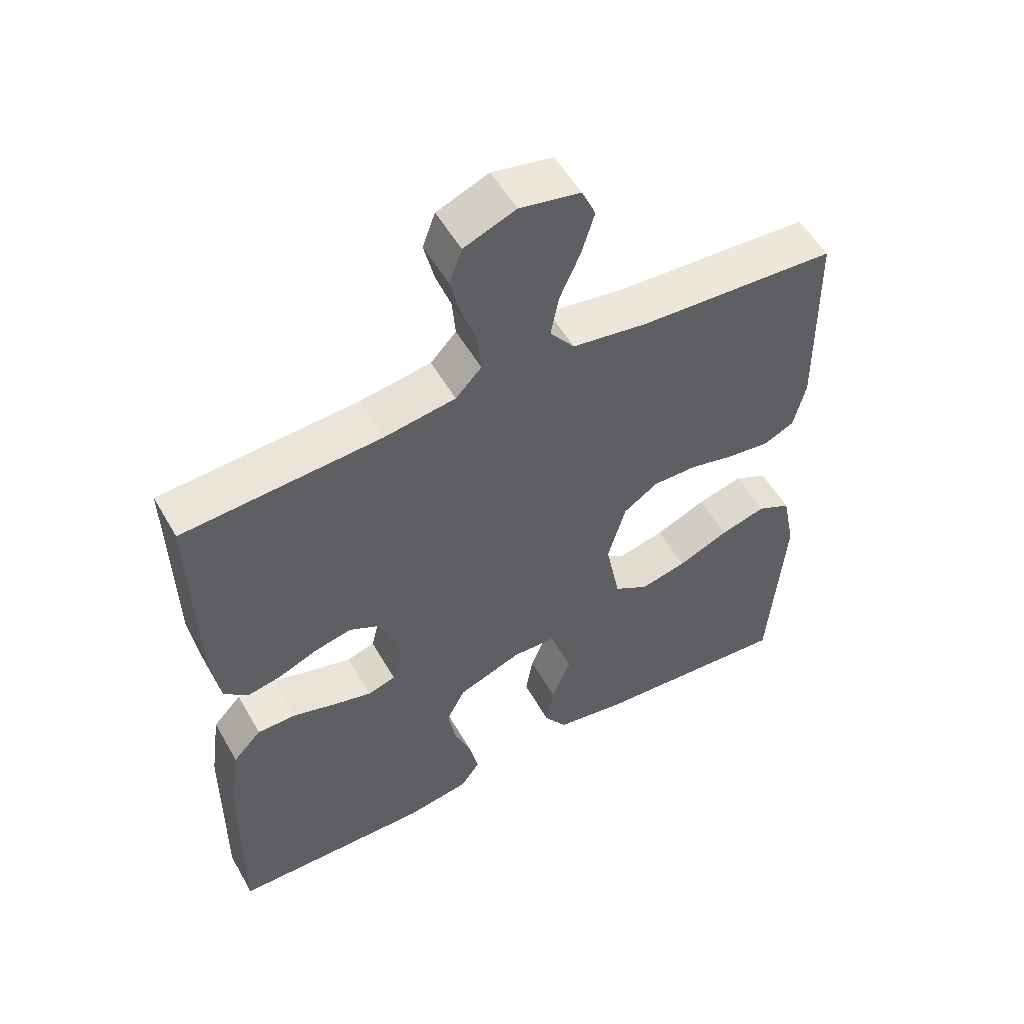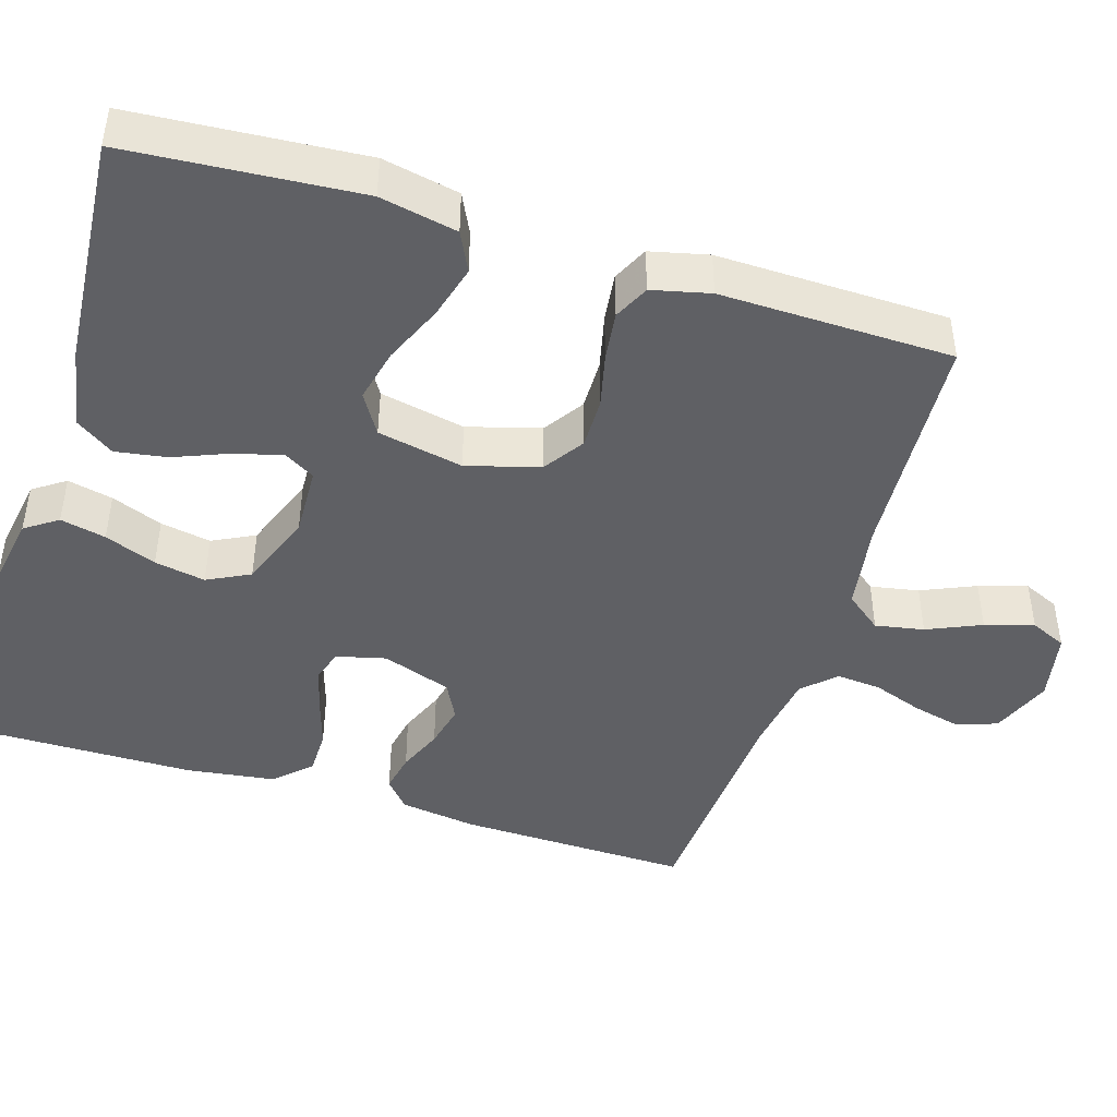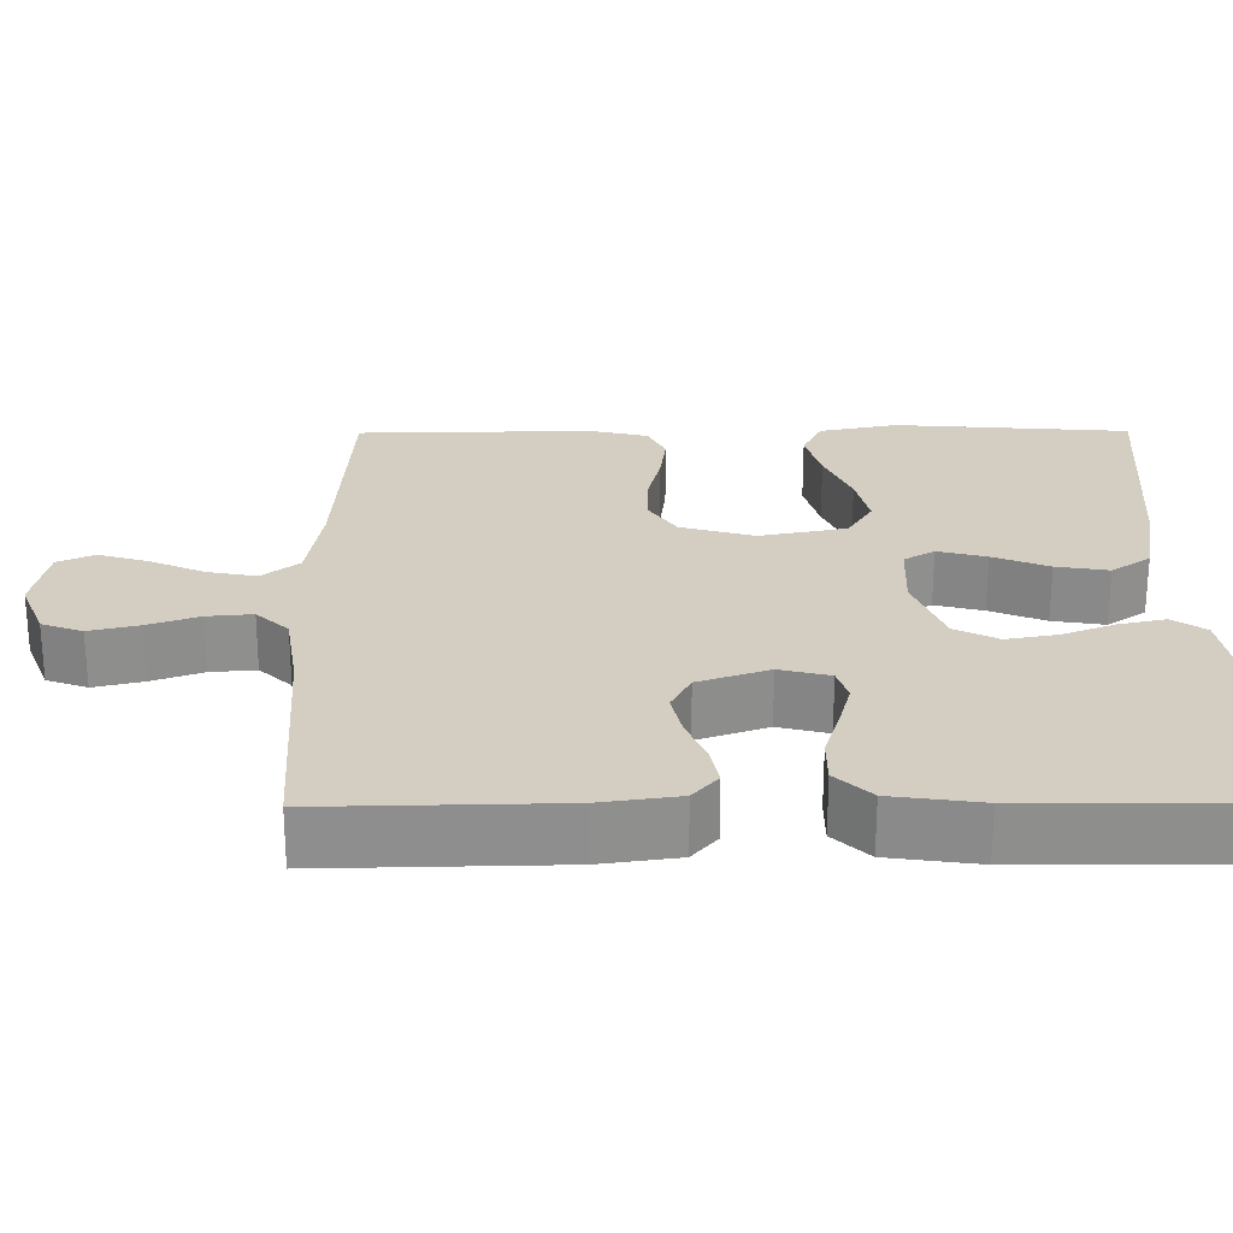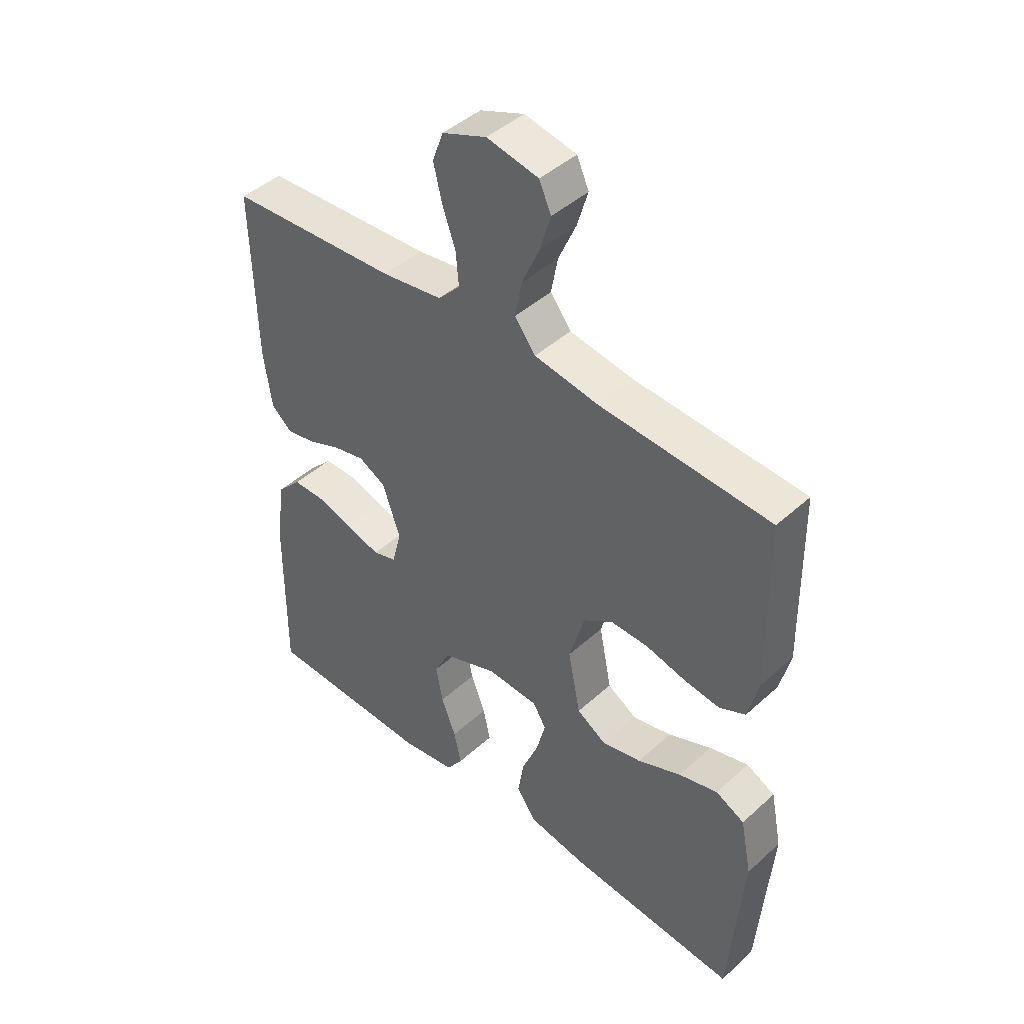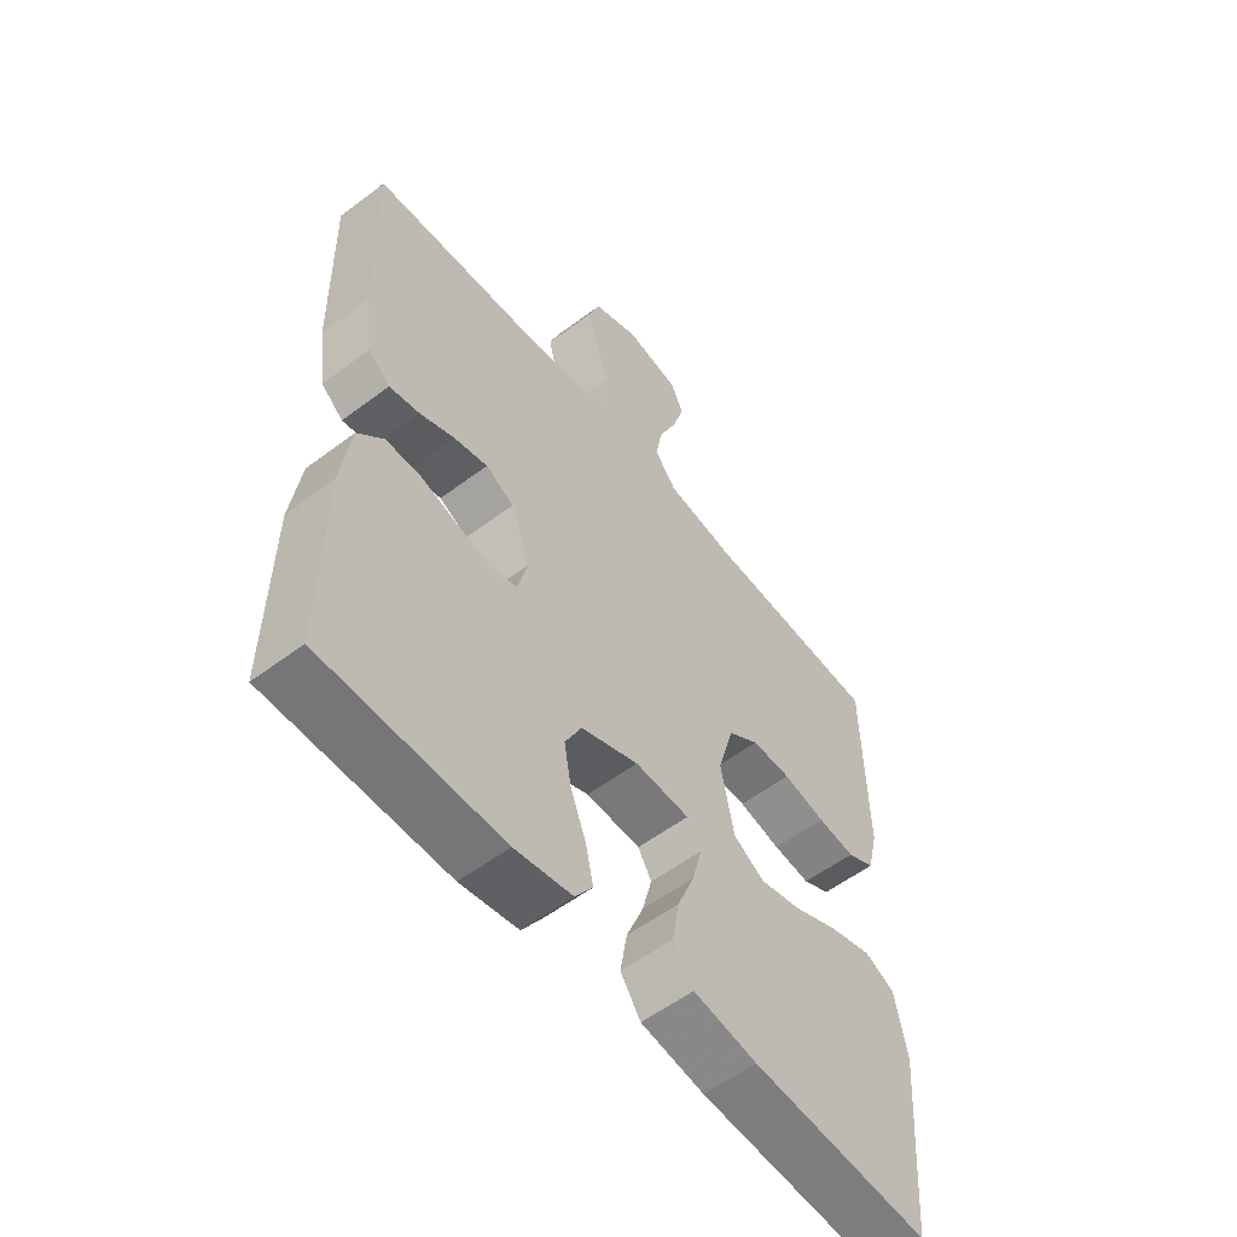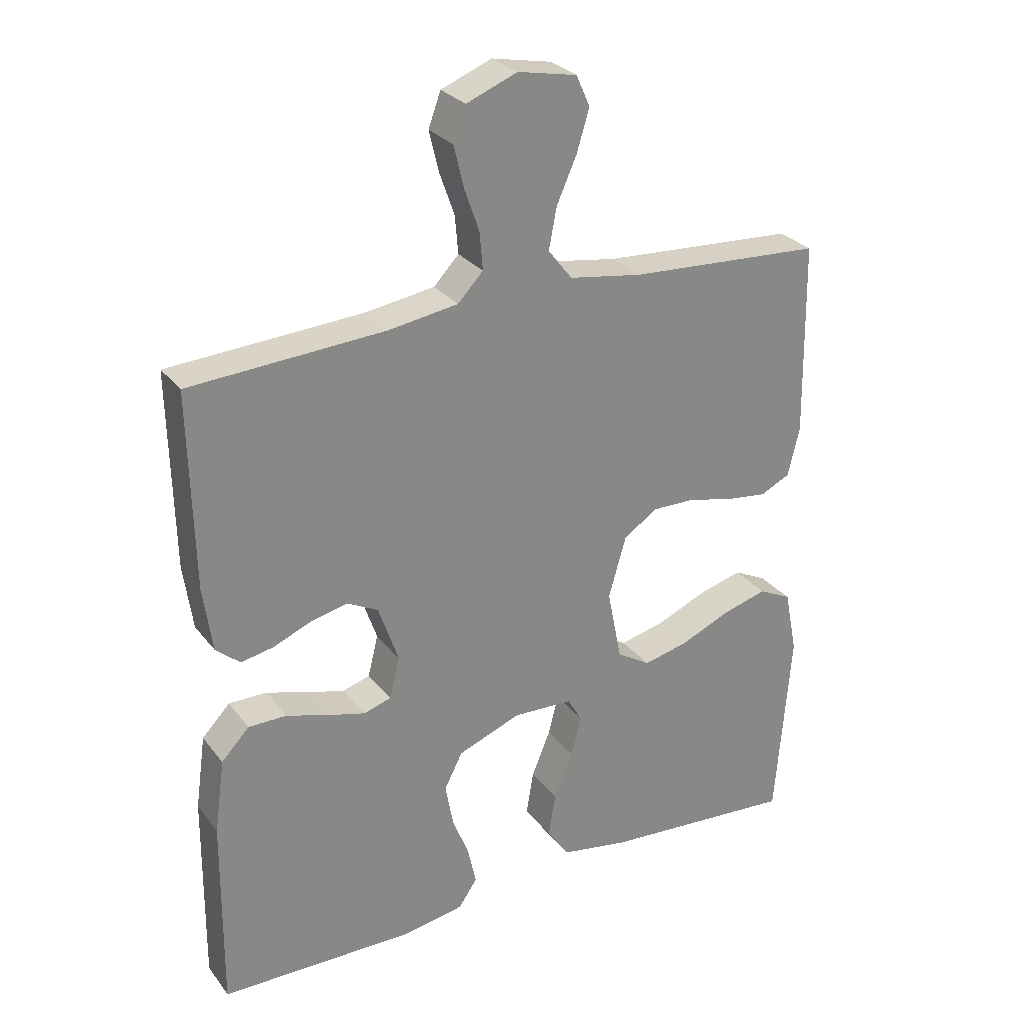
<metadata>
{"format":"obj","ext":"obj","renderer":"f3d","projection":"perspective","resolution":1024,"background":"white","views":[{"elev":53.8,"azim":150.7,"up":"+Z"},{"elev":-44.8,"azim":-107.4,"up":"+Y"},{"elev":25.2,"azim":89.6,"up":"+Y"},{"elev":44.4,"azim":-136.5,"up":"+Z"},{"elev":-56.0,"azim":128.3,"up":"+Z"},{"elev":28.1,"azim":150.3,"up":"+Z"}]}
</metadata>
<code>
v -0.5 0.07 -0.5
v -0.523 0.07 -0.2
v -0.503 0.07 -0.1
v -0.452 0.07 -0.075
v -0.383 0.07 -0.094
v -0.306 0.07 -0.127
v -0.236 0.07 -0.143
v -0.184 0.07 -0.111
v -0.162 0.07 0
v -0.189 0.07 0.094
v -0.241 0.07 0.129
v -0.307 0.07 0.128
v -0.378 0.07 0.111
v -0.441 0.07 0.103
v -0.487 0.07 0.125
v -0.505 0.07 0.2
v -0.5 0.07 0.5
v -0.2 0.07 0.518
v -0.087 0.07 0.536
v -0.05 0.07 0.583
v -0.062 0.07 0.646
v -0.093 0.07 0.716
v -0.112 0.07 0.779
v -0.091 0.07 0.826
v 0 0.07 0.844
v 0.078 0.07 0.813
v 0.097 0.07 0.761
v 0.082 0.07 0.698
v 0.059 0.07 0.633
v 0.054 0.07 0.575
v 0.093 0.07 0.534
v 0.2 0.07 0.518
v 0.5 0.07 0.5
v 0.494 0.07 0.2
v 0.48 0.07 0.1
v 0.443 0.07 0.068
v 0.392 0.07 0.078
v 0.334 0.07 0.102
v 0.277 0.07 0.115
v 0.229 0.07 0.09
v 0.198 0.07 0
v 0.214 0.07 -0.064
v 0.256 0.07 -0.077
v 0.315 0.07 -0.061
v 0.379 0.07 -0.041
v 0.438 0.07 -0.041
v 0.481 0.07 -0.086
v 0.497 0.07 -0.2
v 0.5 0.07 -0.5
v 0.2 0.07 -0.506
v 0.103 0.07 -0.49
v 0.074 0.07 -0.448
v 0.087 0.07 -0.389
v 0.113 0.07 -0.322
v 0.125 0.07 -0.256
v 0.097 0.07 -0.201
v 0 0.07 -0.164
v -0.092 0.07 -0.168
v -0.115 0.07 -0.207
v -0.099 0.07 -0.269
v -0.07 0.07 -0.34
v -0.059 0.07 -0.407
v -0.093 0.07 -0.457
v -0.2 0.07 -0.476
v -0.5 0 -0.5
v -0.523 0 -0.2
v -0.503 0 -0.1
v -0.452 0 -0.075
v -0.383 0 -0.094
v -0.306 0 -0.127
v -0.236 0 -0.143
v -0.184 0 -0.111
v -0.162 0 0
v -0.189 0 0.094
v -0.241 0 0.129
v -0.307 0 0.128
v -0.378 0 0.111
v -0.441 0 0.103
v -0.487 0 0.125
v -0.505 0 0.2
v -0.5 0 0.5
v -0.2 0 0.518
v -0.087 0 0.536
v -0.05 0 0.583
v -0.062 0 0.646
v -0.093 0 0.716
v -0.112 0 0.779
v -0.091 0 0.826
v 0 0 0.844
v 0.078 0 0.813
v 0.097 0 0.761
v 0.082 0 0.698
v 0.059 0 0.633
v 0.054 0 0.575
v 0.093 0 0.534
v 0.2 0 0.518
v 0.5 0 0.5
v 0.494 0 0.2
v 0.48 0 0.1
v 0.443 0 0.068
v 0.392 0 0.078
v 0.334 0 0.102
v 0.277 0 0.115
v 0.229 0 0.09
v 0.198 0 0
v 0.214 0 -0.064
v 0.256 0 -0.077
v 0.315 0 -0.061
v 0.379 0 -0.041
v 0.438 0 -0.041
v 0.481 0 -0.086
v 0.497 0 -0.2
v 0.5 0 -0.5
v 0.2 0 -0.506
v 0.103 0 -0.49
v 0.074 0 -0.448
v 0.087 0 -0.389
v 0.113 0 -0.322
v 0.125 0 -0.256
v 0.097 0 -0.201
v 0 0 -0.164
v -0.092 0 -0.168
v -0.115 0 -0.207
v -0.099 0 -0.269
v -0.07 0 -0.34
v -0.059 0 -0.407
v -0.093 0 -0.457
v -0.2 0 -0.476
f 4 5 6
f 3 4 6
f 2 3 6
f 1 2 6
f 64 1 6
f 63 64 6
f 62 63 6
f 61 62 6
f 60 61 6
f 59 60 6 7
f 58 59 7 8
f 57 58 8 9
f 56 57 9 10
f 52 53 54
f 51 52 54
f 50 51 54
f 49 50 54
f 48 49 54
f 47 48 54
f 46 47 54
f 45 46 54
f 44 45 54
f 43 44 54 55
f 42 43 55 56
f 36 37 38
f 35 36 38
f 34 35 38
f 33 34 38
f 32 33 38
f 31 32 38 39
f 30 31 39 40
f 27 28 29
f 26 27 29
f 25 26 29
f 24 25 29
f 23 24 29
f 22 23 29
f 21 22 29
f 20 21 29 30
f 30 40 41
f 20 30 41
f 19 20 41
f 16 17 18
f 15 16 18
f 14 15 18
f 13 14 18
f 12 13 18
f 11 12 18 19
f 42 56 10
f 41 42 10
f 19 41 10
f 10 11 19
f 70 69 68
f 70 68 67
f 70 67 66
f 70 66 65
f 70 65 128
f 70 128 127
f 70 127 126
f 70 126 125
f 70 125 124
f 71 70 124 123
f 72 71 123 122
f 73 72 122 121
f 74 73 121 120
f 118 117 116
f 118 116 115
f 118 115 114
f 118 114 113
f 118 113 112
f 118 112 111
f 118 111 110
f 118 110 109
f 118 109 108
f 119 118 108 107
f 120 119 107 106
f 102 101 100
f 102 100 99
f 102 99 98
f 102 98 97
f 102 97 96
f 103 102 96 95
f 104 103 95 94
f 93 92 91
f 93 91 90
f 93 90 89
f 93 89 88
f 93 88 87
f 93 87 86
f 93 86 85
f 94 93 85 84
f 105 104 94
f 105 94 84
f 105 84 83
f 82 81 80
f 82 80 79
f 82 79 78
f 82 78 77
f 82 77 76
f 83 82 76 75
f 74 120 106
f 74 106 105
f 74 105 83
f 83 75 74
f 1 65 66 2
f 2 66 67 3
f 3 67 68 4
f 4 68 69 5
f 5 69 70 6
f 6 70 71 7
f 7 71 72 8
f 8 72 73 9
f 9 73 74 10
f 10 74 75 11
f 11 75 76 12
f 12 76 77 13
f 13 77 78 14
f 14 78 79 15
f 15 79 80 16
f 16 80 81 17
f 17 81 82 18
f 18 82 83 19
f 19 83 84 20
f 20 84 85 21
f 21 85 86 22
f 22 86 87 23
f 23 87 88 24
f 24 88 89 25
f 25 89 90 26
f 26 90 91 27
f 27 91 92 28
f 28 92 93 29
f 29 93 94 30
f 30 94 95 31
f 31 95 96 32
f 32 96 97 33
f 33 97 98 34
f 34 98 99 35
f 35 99 100 36
f 36 100 101 37
f 37 101 102 38
f 38 102 103 39
f 39 103 104 40
f 40 104 105 41
f 41 105 106 42
f 42 106 107 43
f 43 107 108 44
f 44 108 109 45
f 45 109 110 46
f 46 110 111 47
f 47 111 112 48
f 48 112 113 49
f 49 113 114 50
f 50 114 115 51
f 51 115 116 52
f 52 116 117 53
f 53 117 118 54
f 54 118 119 55
f 55 119 120 56
f 56 120 121 57
f 57 121 122 58
f 58 122 123 59
f 59 123 124 60
f 60 124 125 61
f 61 125 126 62
f 62 126 127 63
f 63 127 128 64
f 64 128 65 1

</code>
